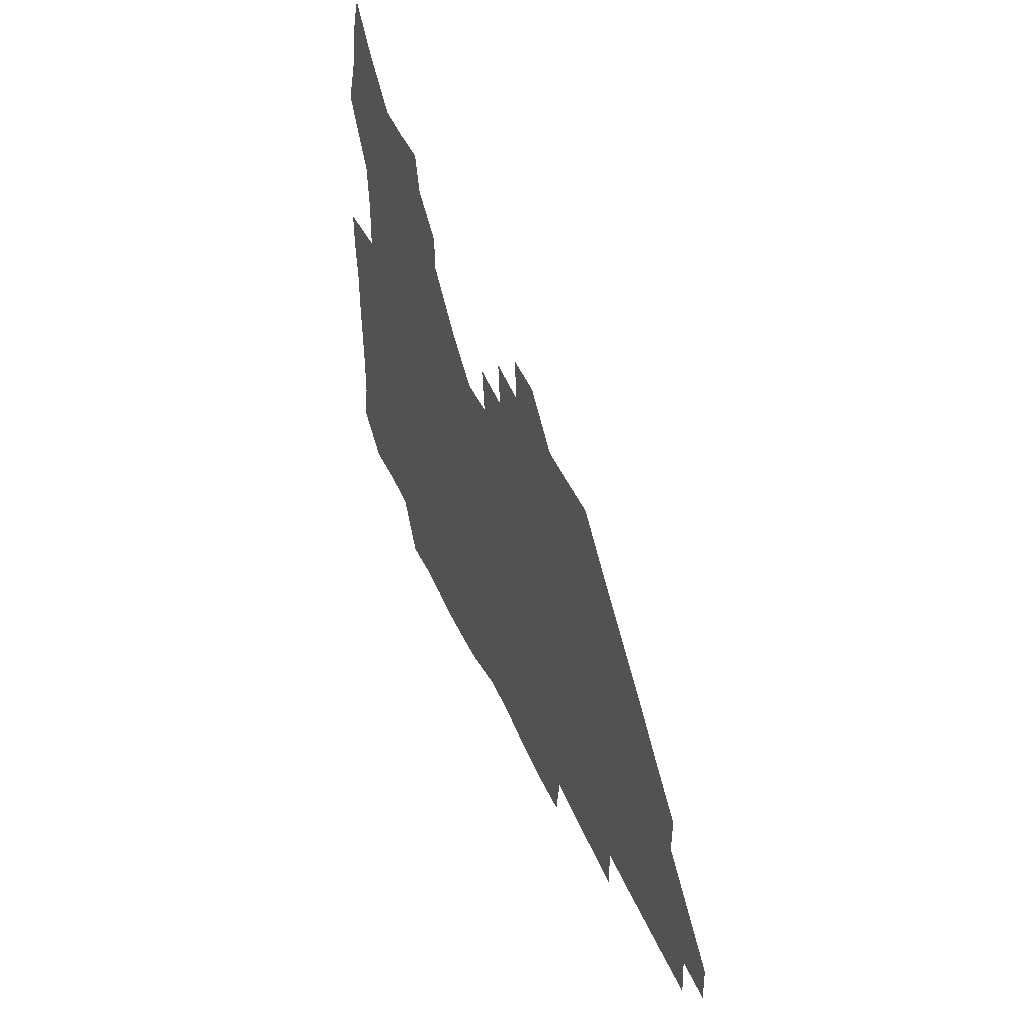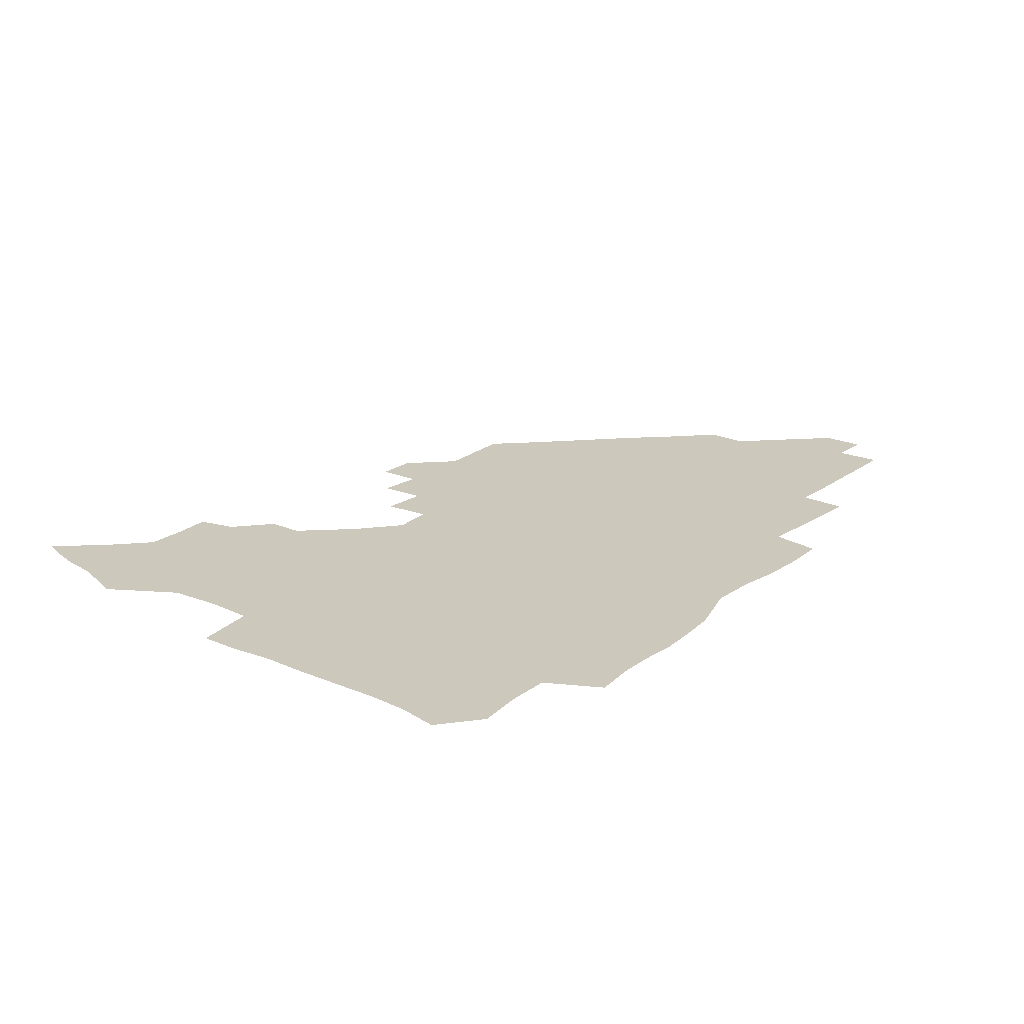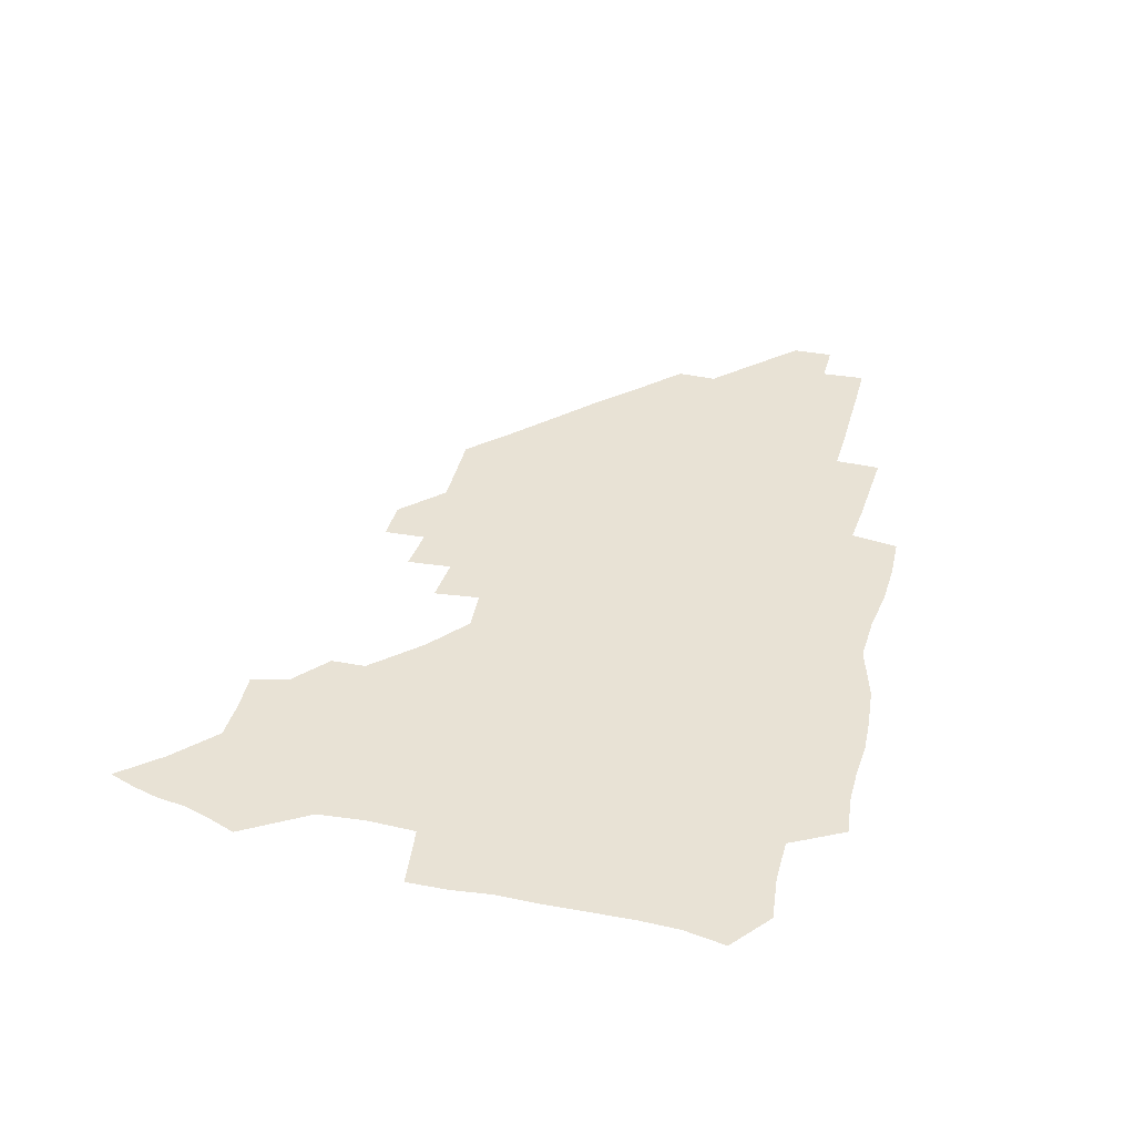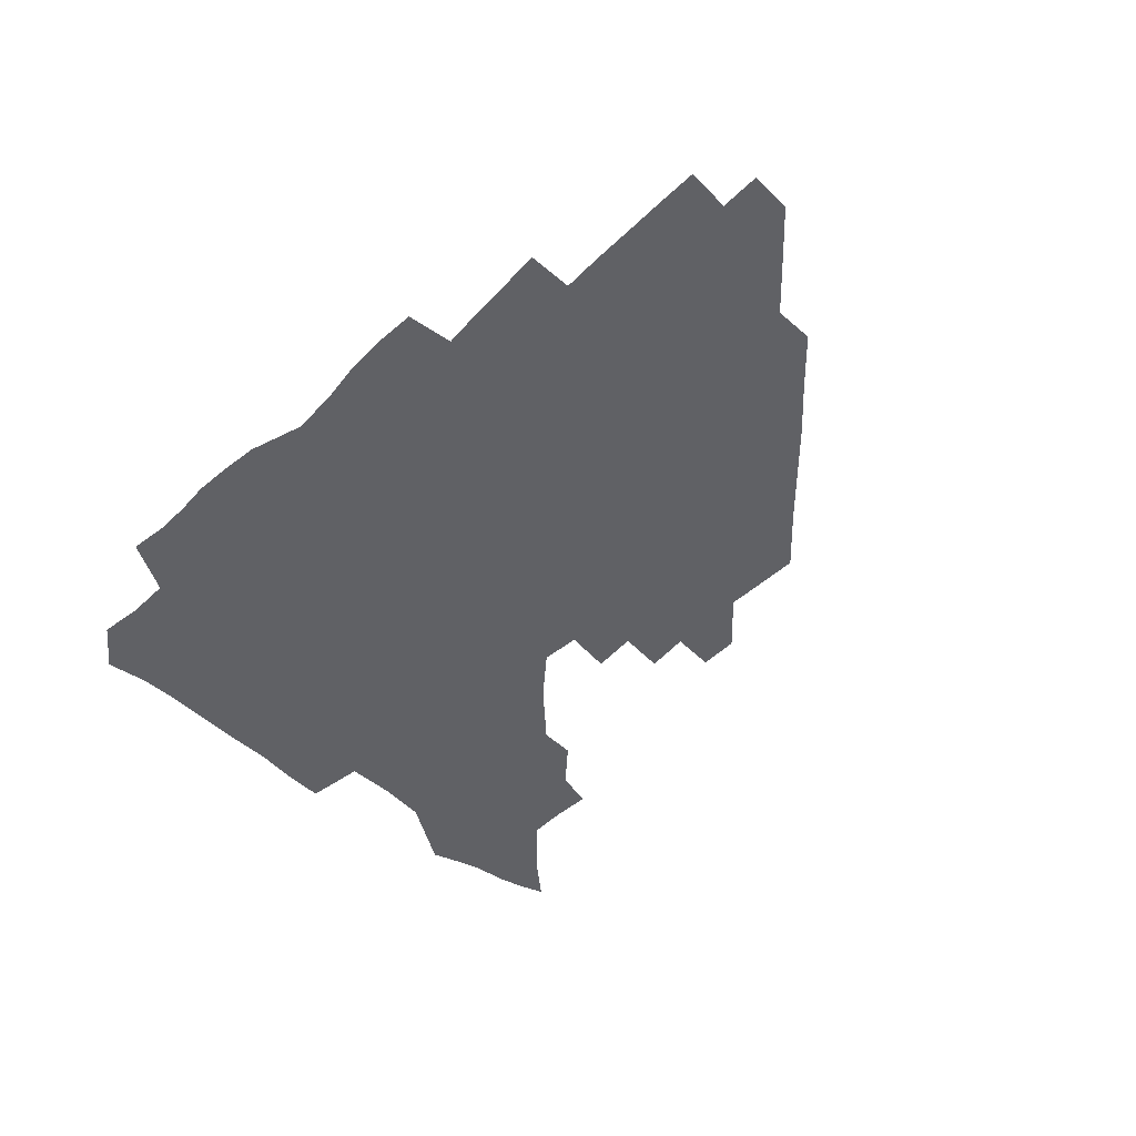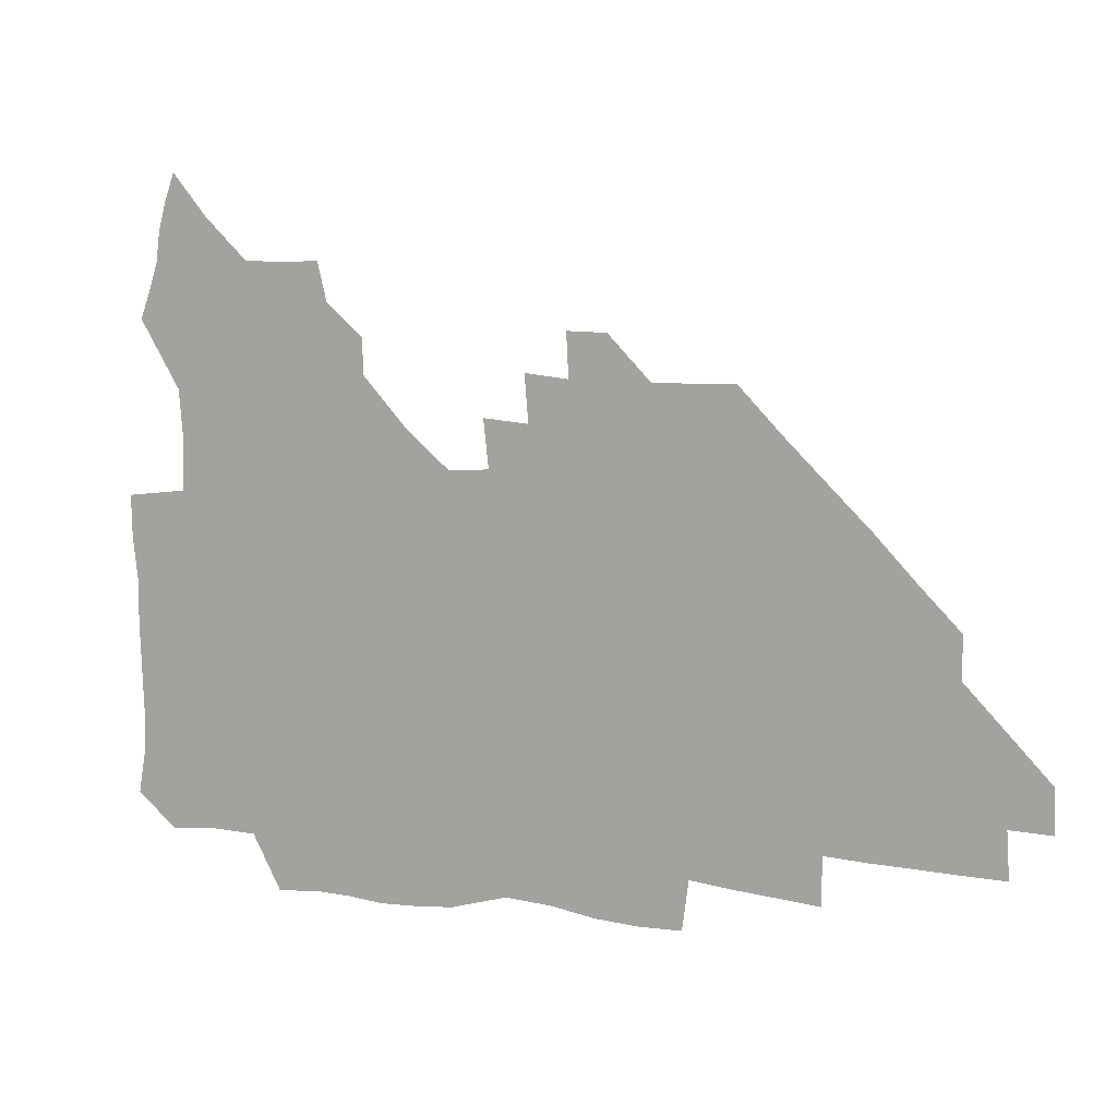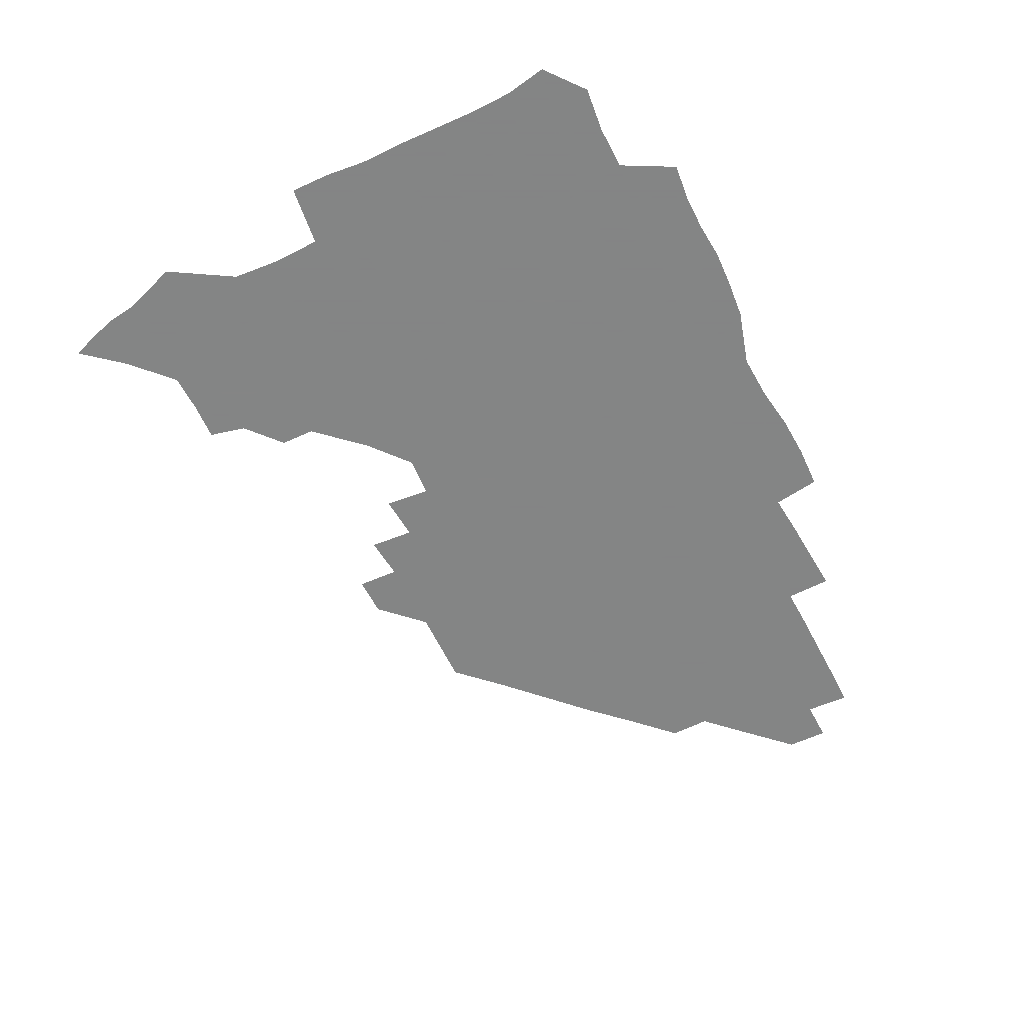
<metadata>
{"format":"obj","ext":"obj","renderer":"f3d","projection":"perspective","resolution":1024,"background":"white","views":[{"elev":45.9,"azim":67.4,"up":"+Y"},{"elev":22.1,"azim":-51.9,"up":"+Z"},{"elev":40.9,"azim":-75.5,"up":"+Z"},{"elev":-48.9,"azim":45.6,"up":"+Z"},{"elev":8.7,"azim":24.0,"up":"+Y"},{"elev":-61.6,"azim":-63.4,"up":"+Z"}]}
</metadata>
<code>
v 264.8 189.9 0
v 267.5 205.6 0
v 267.7 220.9 0
v 267.1 236.6 0
v 266.4 252.6 0
v 266.4 268.9 0
v 264.6 284.4 0
v 264.2 299.3 0
v 279.8 177.8 0
v 283.9 194.4 0
v 285.6 209.7 0
v 286.7 225 0
v 286.5 239.9 0
v 286 255 0
v 287.5 270.6 0
v 287.3 286 0
v 286.6 302 0
v 287 319.9 0
v 285.4 338 0
v 270.7 362.4 0
v 274.4 372.5 0
v 277.6 382.5 0
v 279 393.4 0
v 281.8 403.7 0
v 285.4 413.6 0
v 296.5 179.7 0
v 300.1 196.1 0
v 302.6 212.1 0
v 303.2 226.8 0
v 302.8 241.2 0
v 303.1 256.1 0
v 305.3 271.5 0
v 305.3 286 0
v 304.3 300.7 0
v 304.4 315.7 0
v 305.8 330.3 0
v 304.6 346.1 0
v 300.3 362.3 0
v 295.5 377.2 0
v 297.2 387.9 0
v 298.3 398.2 0
v 312.7 179.4 0
v 315.7 196.9 0
v 316.9 212.2 0
v 317.4 226.9 0
v 317.8 241.6 0
v 318.4 256.3 0
v 320.5 271.6 0
v 320.8 285.9 0
v 320.3 300.3 0
v 320.8 314.4 0
v 320.7 328.6 0
v 319.4 343.6 0
v 319.1 357.2 0
v 317 370.8 0
v 313.9 383.4 0
v 323.2 159.7 0
v 328.8 181.8 0
v 330.7 197.5 0
v 331.5 212.3 0
v 331.4 226.5 0
v 332.4 241.5 0
v 333.1 256.1 0
v 335.8 271.7 0
v 336.3 285.9 0
v 335.9 300 0
v 335.3 314.1 0
v 334.6 328.3 0
v 333.2 343.1 0
v 333.7 356.1 0
v 332.5 369.2 0
v 328.3 383 0
v 338 161.3 0
v 342.9 181.4 0
v 345.5 197.9 0
v 346.1 212.4 0
v 346.9 227.1 0
v 347.1 241.5 0
v 348.8 256.6 0
v 350.9 271.6 0
v 351.7 285.7 0
v 351 299.7 0
v 349.1 314.4 0
v 347.9 328.9 0
v 346.9 343.4 0
v 346.5 356.8 0
v 345.6 369.9 0
v 342.2 383.7 0
v 351.3 161.1 0
v 357.6 182 0
v 360.4 198.3 0
v 361.8 213.2 0
v 362.2 227.5 0
v 363.6 242.5 0
v 364.3 257 0
v 365.7 271.6 0
v 366 285.6 0
v 365.9 299.2 0
v 364.4 313.3 0
v 362.1 328.4 0
v 359.6 345.1 0
v 359.2 358.1 0
v 363.9 160 0
v 372.4 183 0
v 375.8 199.1 0
v 377.8 214 0
v 378 228.2 0
v 379.9 243.3 0
v 380.4 257.7 0
v 380.5 271.7 0
v 380.2 285.6 0
v 379.8 299.2 0
v 378.2 313.3 0
v 376.2 327.1 0
v 377.3 160.6 0
v 387.1 183.5 0
v 392.1 200.4 0
v 393.2 214.6 0
v 394.1 229 0
v 394.6 243.4 0
v 394.4 257.5 0
v 394.4 271.6 0
v 394.2 285.7 0
v 393.3 299.9 0
v 391.8 314.1 0
v 391.8 161.9 0
v 403.4 184.8 0
v 407.2 200.5 0
v 408.1 214.6 0
v 408.8 228.9 0
v 408.6 242.9 0
v 408.8 257.3 0
v 408.5 271.5 0
v 409 285.7 0
v 407.7 300.5 0
v 406.6 315.2 0
v 404.7 332.3 0
v 412.3 167.9 0
v 419.5 185.4 0
v 421.5 199.8 0
v 422.6 214.1 0
v 423.4 228.7 0
v 423.1 242.7 0
v 423.4 257.3 0
v 423.2 271.7 0
v 422.9 286.3 0
v 422.4 300.9 0
v 421.6 316 0
v 421.3 331 0
v 419.9 347.9 0
v 429.4 167 0
v 434.5 184.5 0
v 436.2 199 0
v 437.1 213.6 0
v 437.7 228.1 0
v 437.8 242.6 0
v 437.9 257.1 0
v 437.7 271.6 0
v 437.6 286.2 0
v 437.5 300.7 0
v 436.9 315.6 0
v 436.2 331.1 0
v 435.8 346.3 0
v 435 362.1 0
v 445.4 164.6 0
v 449.5 183.3 0
v 450.9 198.2 0
v 452.1 213.4 0
v 452.3 227.8 0
v 452.3 242.2 0
v 452.3 256.8 0
v 452.5 271.5 0
v 452.1 286.3 0
v 452.1 300.8 0
v 451.7 315.8 0
v 451.2 330.8 0
v 450.6 345.8 0
v 449.5 361.8 0
v 461.4 163.7 0
v 464.4 182.2 0
v 465.9 197.8 0
v 466.7 212.8 0
v 467.1 227.4 0
v 467.1 242 0
v 467.1 256.7 0
v 467.4 271.4 0
v 467.2 286 0
v 466.8 301 0
v 466.5 315.8 0
v 466 330.5 0
v 465 346 0
v 477.1 164.2 0
v 479.4 182 0
v 480.7 197.4 0
v 481.3 212.1 0
v 481.8 227.2 0
v 482 241.9 0
v 481.9 256.7 0
v 481.9 271.3 0
v 481.9 286 0
v 481.5 301.5 0
v 481.2 316.1 0
v 480.7 330.9 0
v 479.8 346.3 0
v 494.6 180.5 0
v 495.6 197 0
v 496.1 211.7 0
v 496.6 227.1 0
v 497 242 0
v 496.8 256.6 0
v 496.8 271.3 0
v 496.6 286 0
v 496.1 301.5 0
v 495.8 316.1 0
v 495.4 330.8 0
v 494.6 346.5 0
v 510 179.4 0
v 510.5 196.3 0
v 511 211.8 0
v 511.3 227 0
v 511.5 241.9 0
v 511.5 256.5 0
v 511.6 271.2 0
v 511.3 286 0
v 510.8 301.3 0
v 510.5 316.1 0
v 509.9 330.8 0
v 525.2 178.3 0
v 525.4 195.4 0
v 525.9 211.1 0
v 526 226.7 0
v 526.1 241.7 0
v 526.1 256.5 0
v 526 271.2 0
v 525.8 286.1 0
v 525.5 301 0
v 525 316.2 0
v 540.8 194.7 0
v 540.8 211.1 0
v 540.7 226.8 0
v 540.8 241.6 0
v 540.8 256.4 0
v 540.5 271.3 0
v 540.3 286.1 0
v 540.1 301.6 0
v 556.2 194.5 0
v 555.6 211.2 0
v 555.4 226.5 0
v 555.5 241.4 0
v 555.3 256.5 0
v 555.1 271.4 0
v 554.8 286.3 0
v 571.5 194.2 0
v 570.6 210.7 0
v 570.2 226.3 0
v 570.1 241.4 0
v 569.7 256.5 0
v 569.8 271.3 0
v 586.3 194.1 0
v 585.3 210.5 0
v 585.1 225.9 0
v 584.3 241.6 0
v 600.2 210.2 0
v 599.8 225.7 0
f 9 10 1
f 1 10 2
f 10 11 2
f 2 11 3
f 11 12 3
f 3 12 4
f 12 13 4
f 4 13 5
f 13 14 5
f 5 14 6
f 14 15 6
f 6 15 7
f 15 16 7
f 7 16 8
f 16 17 8
f 9 26 10
f 26 27 10
f 10 27 11
f 27 28 11
f 11 28 12
f 28 29 12
f 12 29 13
f 29 30 13
f 13 30 14
f 30 31 14
f 14 31 15
f 31 32 15
f 15 32 16
f 32 33 16
f 16 33 17
f 33 34 17
f 17 34 18
f 34 35 18
f 18 35 19
f 35 36 19
f 19 36 20
f 36 37 20
f 20 37 21
f 37 38 21
f 21 38 22
f 38 39 22
f 22 39 23
f 39 40 23
f 23 40 24
f 40 41 24
f 24 41 25
f 26 42 27
f 42 43 27
f 27 43 28
f 43 44 28
f 28 44 29
f 44 45 29
f 29 45 30
f 45 46 30
f 30 46 31
f 46 47 31
f 31 47 32
f 47 48 32
f 32 48 33
f 48 49 33
f 33 49 34
f 49 50 34
f 34 50 35
f 50 51 35
f 35 51 36
f 51 52 36
f 36 52 37
f 52 53 37
f 37 53 38
f 53 54 38
f 38 54 39
f 54 55 39
f 39 55 40
f 55 56 40
f 40 56 41
f 57 58 42
f 42 58 43
f 58 59 43
f 43 59 44
f 59 60 44
f 44 60 45
f 60 61 45
f 45 61 46
f 61 62 46
f 46 62 47
f 62 63 47
f 47 63 48
f 63 64 48
f 48 64 49
f 64 65 49
f 49 65 50
f 65 66 50
f 50 66 51
f 66 67 51
f 51 67 52
f 67 68 52
f 52 68 53
f 68 69 53
f 53 69 54
f 69 70 54
f 54 70 55
f 70 71 55
f 55 71 56
f 71 72 56
f 57 73 58
f 73 74 58
f 58 74 59
f 74 75 59
f 59 75 60
f 75 76 60
f 60 76 61
f 76 77 61
f 61 77 62
f 77 78 62
f 62 78 63
f 78 79 63
f 63 79 64
f 79 80 64
f 64 80 65
f 80 81 65
f 65 81 66
f 81 82 66
f 66 82 67
f 82 83 67
f 67 83 68
f 83 84 68
f 68 84 69
f 84 85 69
f 69 85 70
f 85 86 70
f 70 86 71
f 86 87 71
f 71 87 72
f 87 88 72
f 73 89 74
f 89 90 74
f 74 90 75
f 90 91 75
f 75 91 76
f 91 92 76
f 76 92 77
f 92 93 77
f 77 93 78
f 93 94 78
f 78 94 79
f 94 95 79
f 79 95 80
f 95 96 80
f 80 96 81
f 96 97 81
f 81 97 82
f 97 98 82
f 82 98 83
f 98 99 83
f 83 99 84
f 99 100 84
f 84 100 85
f 100 101 85
f 85 101 86
f 101 102 86
f 86 102 87
f 89 103 90
f 103 104 90
f 90 104 91
f 104 105 91
f 91 105 92
f 105 106 92
f 92 106 93
f 106 107 93
f 93 107 94
f 107 108 94
f 94 108 95
f 108 109 95
f 95 109 96
f 109 110 96
f 96 110 97
f 110 111 97
f 97 111 98
f 111 112 98
f 98 112 99
f 112 113 99
f 99 113 100
f 113 114 100
f 100 114 101
f 103 115 104
f 115 116 104
f 104 116 105
f 116 117 105
f 105 117 106
f 117 118 106
f 106 118 107
f 118 119 107
f 107 119 108
f 119 120 108
f 108 120 109
f 120 121 109
f 109 121 110
f 121 122 110
f 110 122 111
f 122 123 111
f 111 123 112
f 123 124 112
f 112 124 113
f 124 125 113
f 113 125 114
f 115 126 116
f 126 127 116
f 116 127 117
f 127 128 117
f 117 128 118
f 128 129 118
f 118 129 119
f 129 130 119
f 119 130 120
f 130 131 120
f 120 131 121
f 131 132 121
f 121 132 122
f 132 133 122
f 122 133 123
f 133 134 123
f 123 134 124
f 134 135 124
f 124 135 125
f 135 136 125
f 126 138 127
f 138 139 127
f 127 139 128
f 139 140 128
f 128 140 129
f 140 141 129
f 129 141 130
f 141 142 130
f 130 142 131
f 142 143 131
f 131 143 132
f 143 144 132
f 132 144 133
f 144 145 133
f 133 145 134
f 145 146 134
f 134 146 135
f 146 147 135
f 135 147 136
f 147 148 136
f 136 148 137
f 148 149 137
f 138 151 139
f 151 152 139
f 139 152 140
f 152 153 140
f 140 153 141
f 153 154 141
f 141 154 142
f 154 155 142
f 142 155 143
f 155 156 143
f 143 156 144
f 156 157 144
f 144 157 145
f 157 158 145
f 145 158 146
f 158 159 146
f 146 159 147
f 159 160 147
f 147 160 148
f 160 161 148
f 148 161 149
f 161 162 149
f 149 162 150
f 162 163 150
f 151 165 152
f 165 166 152
f 152 166 153
f 166 167 153
f 153 167 154
f 167 168 154
f 154 168 155
f 168 169 155
f 155 169 156
f 169 170 156
f 156 170 157
f 170 171 157
f 157 171 158
f 171 172 158
f 158 172 159
f 172 173 159
f 159 173 160
f 173 174 160
f 160 174 161
f 174 175 161
f 161 175 162
f 175 176 162
f 162 176 163
f 176 177 163
f 163 177 164
f 177 178 164
f 165 179 166
f 179 180 166
f 166 180 167
f 180 181 167
f 167 181 168
f 181 182 168
f 168 182 169
f 182 183 169
f 169 183 170
f 183 184 170
f 170 184 171
f 184 185 171
f 171 185 172
f 185 186 172
f 172 186 173
f 186 187 173
f 173 187 174
f 187 188 174
f 174 188 175
f 188 189 175
f 175 189 176
f 189 190 176
f 176 190 177
f 190 191 177
f 177 191 178
f 179 192 180
f 192 193 180
f 180 193 181
f 193 194 181
f 181 194 182
f 194 195 182
f 182 195 183
f 195 196 183
f 183 196 184
f 196 197 184
f 184 197 185
f 197 198 185
f 185 198 186
f 198 199 186
f 186 199 187
f 199 200 187
f 187 200 188
f 200 201 188
f 188 201 189
f 201 202 189
f 189 202 190
f 202 203 190
f 190 203 191
f 203 204 191
f 193 205 194
f 205 206 194
f 194 206 195
f 206 207 195
f 195 207 196
f 207 208 196
f 196 208 197
f 208 209 197
f 197 209 198
f 209 210 198
f 198 210 199
f 210 211 199
f 199 211 200
f 211 212 200
f 200 212 201
f 212 213 201
f 201 213 202
f 213 214 202
f 202 214 203
f 214 215 203
f 203 215 204
f 215 216 204
f 205 217 206
f 217 218 206
f 206 218 207
f 218 219 207
f 207 219 208
f 219 220 208
f 208 220 209
f 220 221 209
f 209 221 210
f 221 222 210
f 210 222 211
f 222 223 211
f 211 223 212
f 223 224 212
f 212 224 213
f 224 225 213
f 213 225 214
f 225 226 214
f 214 226 215
f 226 227 215
f 215 227 216
f 217 228 218
f 228 229 218
f 218 229 219
f 229 230 219
f 219 230 220
f 230 231 220
f 220 231 221
f 231 232 221
f 221 232 222
f 232 233 222
f 222 233 223
f 233 234 223
f 223 234 224
f 234 235 224
f 224 235 225
f 235 236 225
f 225 236 226
f 236 237 226
f 226 237 227
f 229 238 230
f 238 239 230
f 230 239 231
f 239 240 231
f 231 240 232
f 240 241 232
f 232 241 233
f 241 242 233
f 233 242 234
f 242 243 234
f 234 243 235
f 243 244 235
f 235 244 236
f 244 245 236
f 236 245 237
f 238 246 239
f 246 247 239
f 239 247 240
f 247 248 240
f 240 248 241
f 248 249 241
f 241 249 242
f 249 250 242
f 242 250 243
f 250 251 243
f 243 251 244
f 251 252 244
f 244 252 245
f 246 253 247
f 253 254 247
f 247 254 248
f 254 255 248
f 248 255 249
f 255 256 249
f 249 256 250
f 256 257 250
f 250 257 251
f 257 258 251
f 251 258 252
f 253 259 254
f 259 260 254
f 254 260 255
f 260 261 255
f 255 261 256
f 261 262 256
f 256 262 257
f 260 263 261
f 263 264 261
f 261 264 262

</code>
